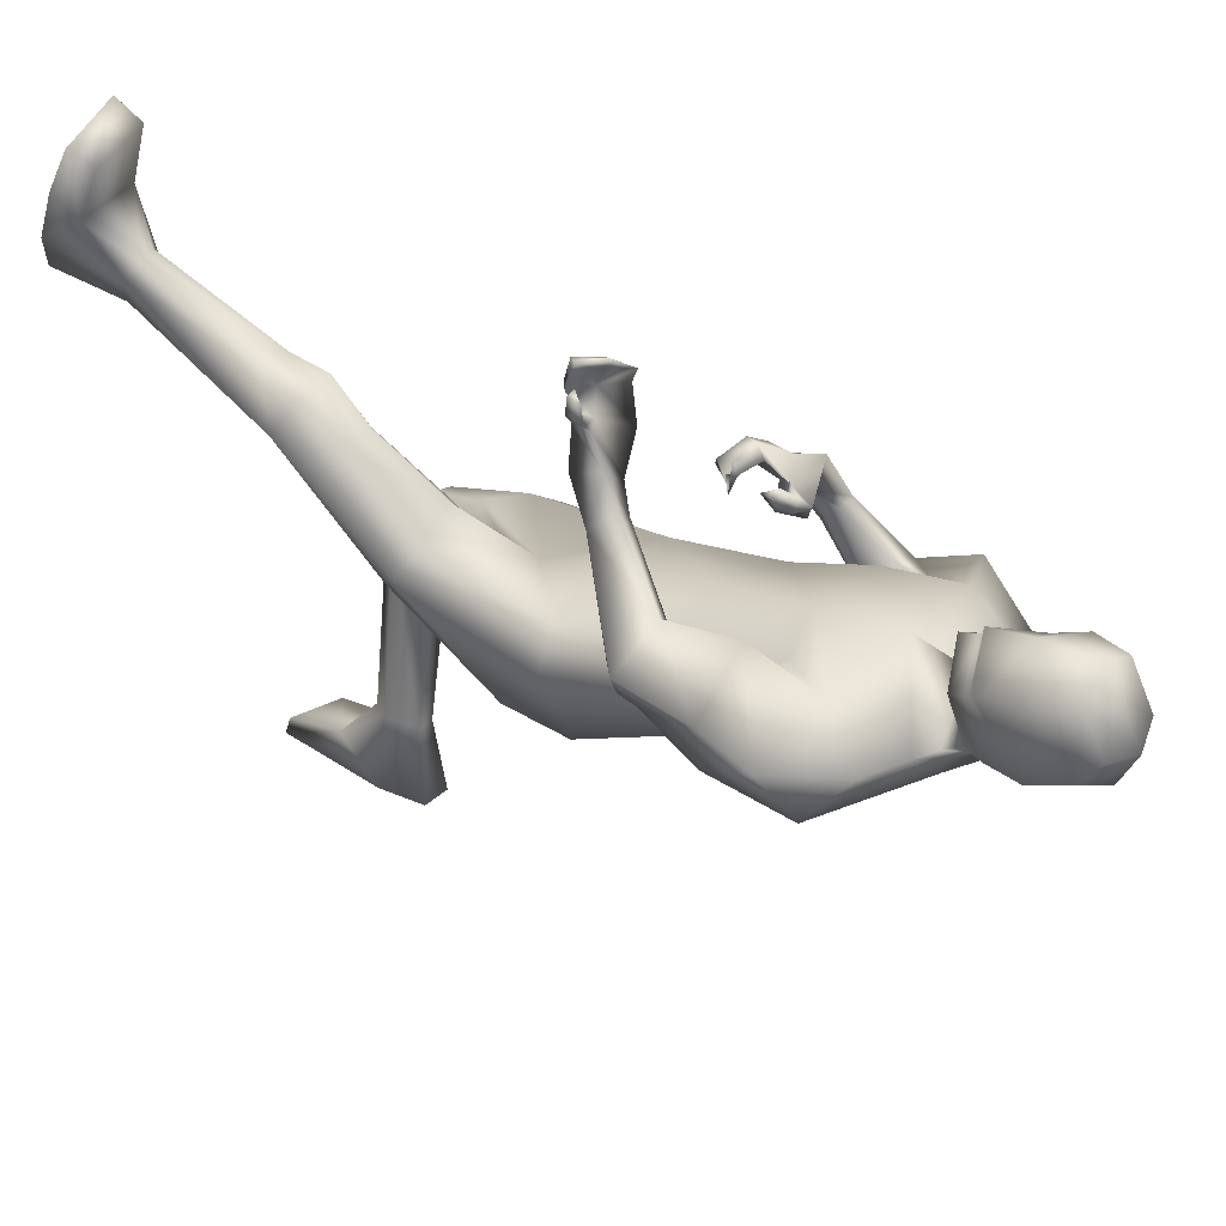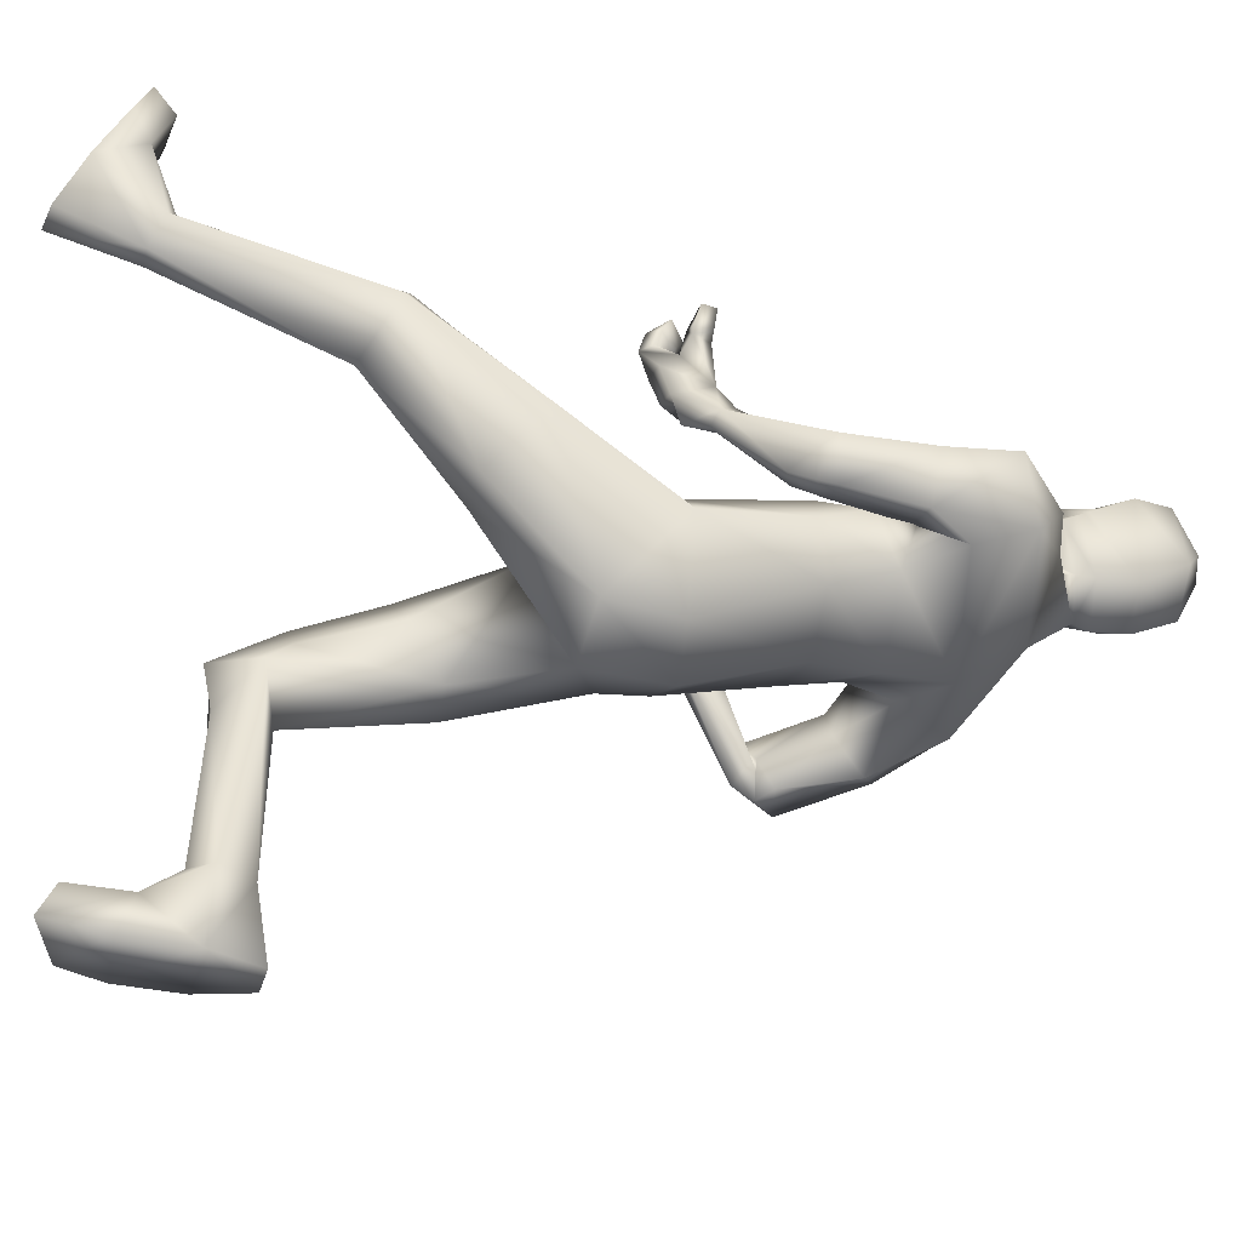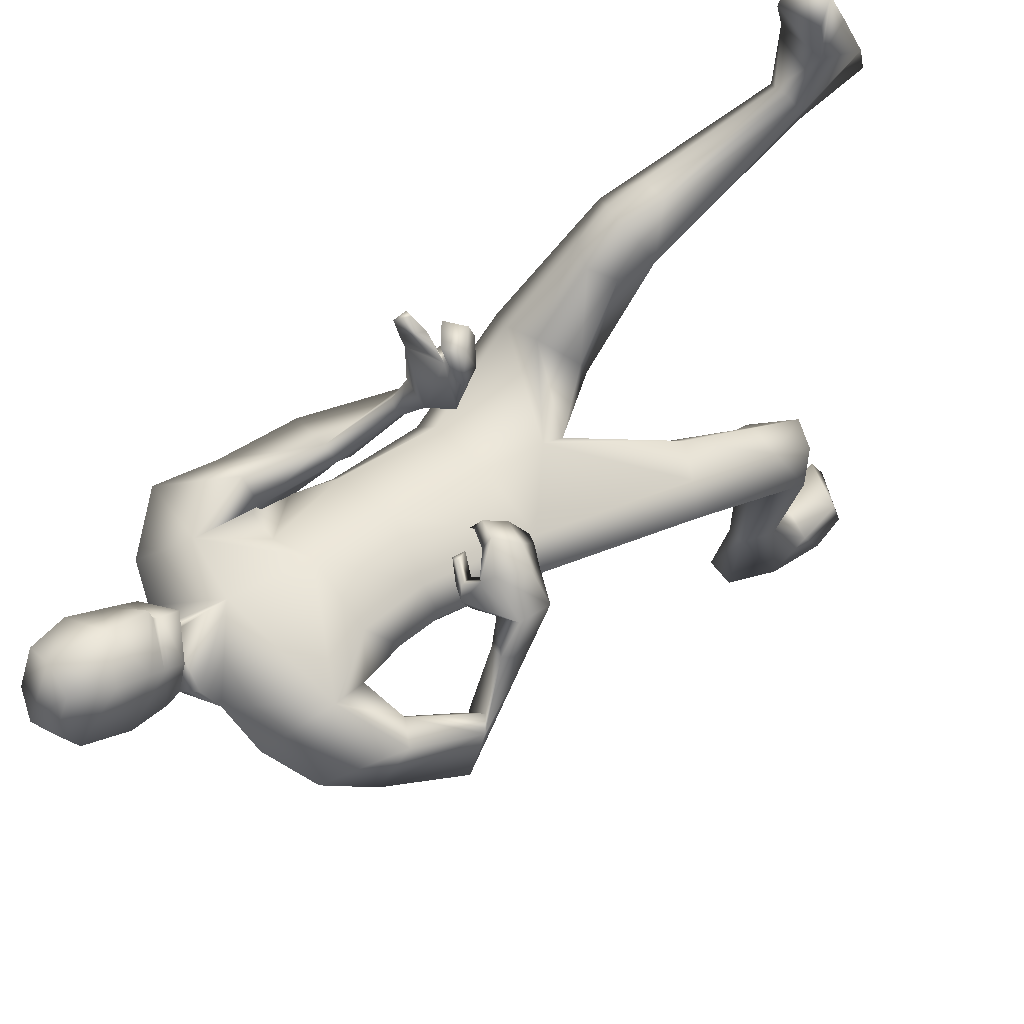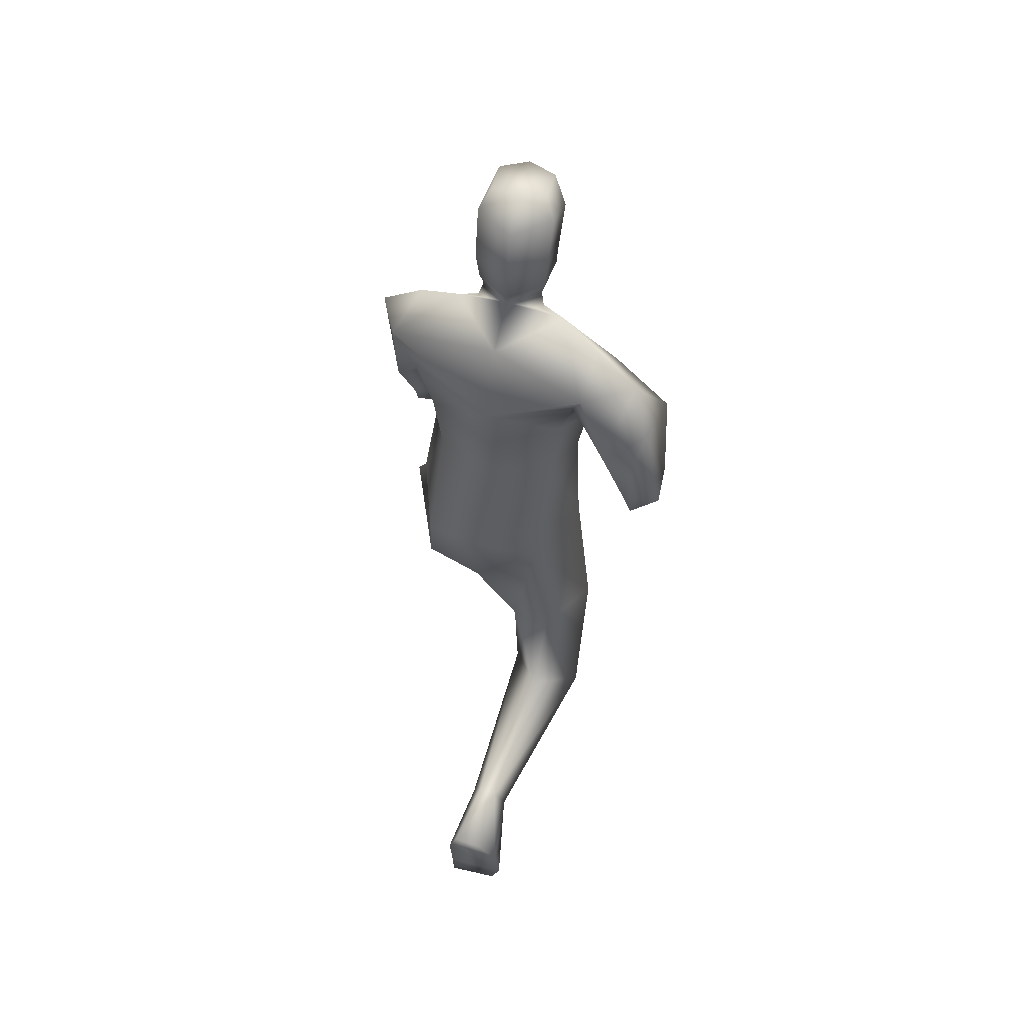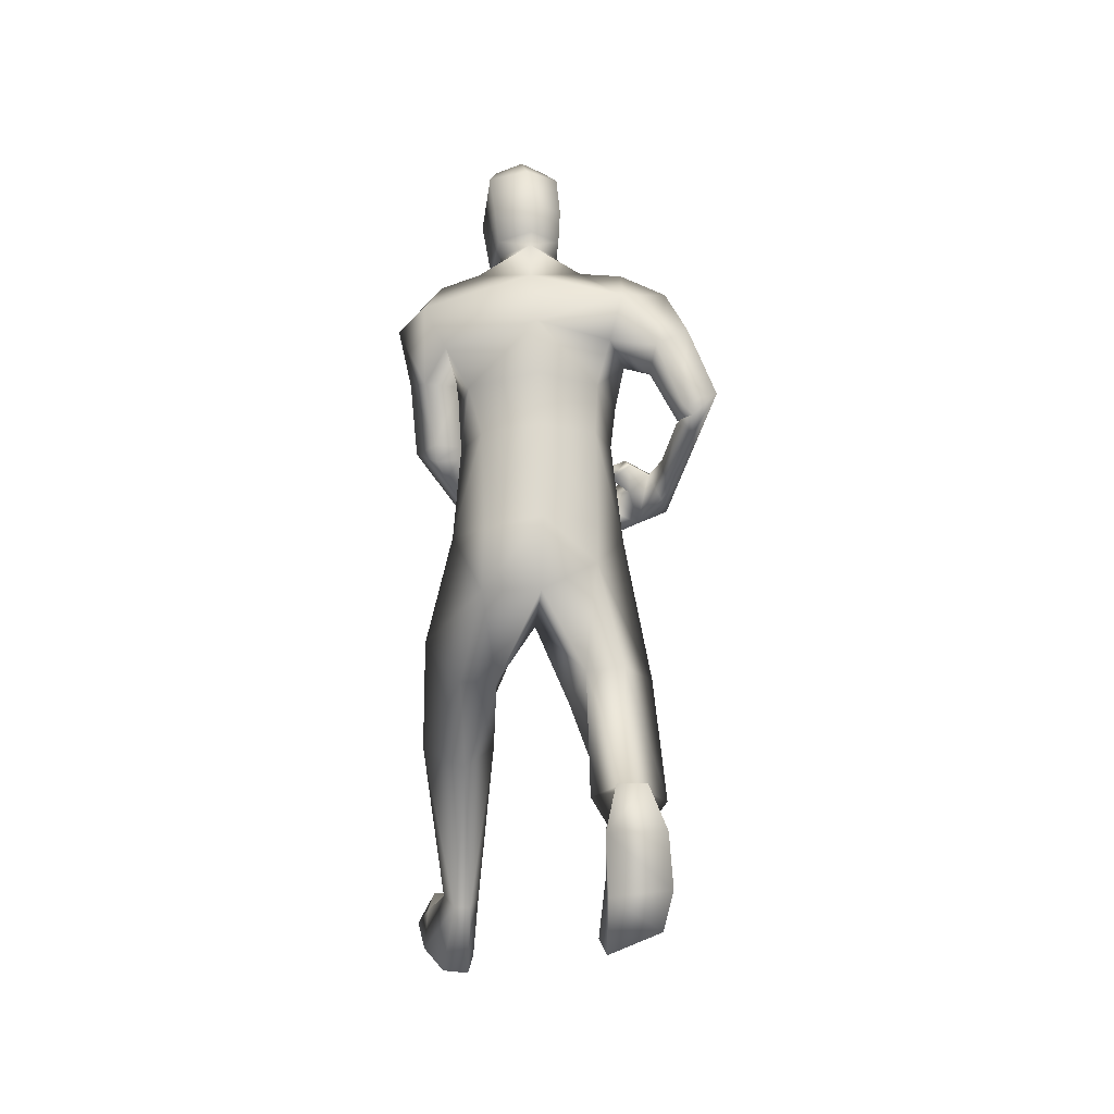
<metadata>
{"format":"obj","ext":"obj","renderer":"f3d","projection":"perspective","resolution":1024,"background":"white","views":[{"elev":36.4,"azim":-50.7,"up":"+Y"},{"elev":-40.0,"azim":-106.8,"up":"+Y"},{"elev":62.1,"azim":52.6,"up":"+Y"},{"elev":64.3,"azim":17.2,"up":"+Z"},{"elev":-4.5,"azim":-4.0,"up":"+Z"}]}
</metadata>
<code>
o HumanMale
v -0.3676 0.1437 1.977
v 0.01141 0.4319 2.345
v 0.01005 -0.02982 2.463
v -0.3283 0.2497 2.381
v -0.251 0.3853 2.393
v -0.243 0.06533 2.432
v -0.3861 0.38 2.714
v -0.003555 -0.01529 2.926
v -0.4008 0.1916 2.837
v -0.3092 0.4982 2.96
v -0.008799 0.5843 3.016
v -0.418 0.3837 3.146
v -0.2474 0.3757 3.206
v -0.6115 0.4144 2.943
v 0.008721 0.3314 1.948
v 0.01257 -0.2179 2.041
v -0.239 -0.1777 1.99
v 9e-05 0.2155 1.675
v -0.02225 0.1687 3.169
v -0.5007 0.2153 3.019
v -0.1601 0.3729 3.241
v -0.5565 0.4195 2.698
v -0.494 0.2176 2.675
v -0.3564 0.6067 2.717
v -0.5275 0.4156 2.381
v -0.3283 0.516 2.394
v -0.4453 0.2824 2.408
v -0.3409 0.2822 2.672
v -0.3056 0.4399 2.691
v -0.2716 0.4666 2.38
v -0.3334 0.3238 2.404
v -0.44 0.29 2.332
v -0.3369 0.3317 2.347
v -0.3938 0.3425 2.258
v -0.3037 0.3724 2.304
v -0.2827 0.6585 2.092
v -0.2334 0.6258 2.078
v -0.2037 0.6308 2.109
v -0.1816 0.6854 2.171
v -0.2326 0.7265 2.163
v -0.201 0.7629 1.959
v -0.2157 0.8188 2.105
v -0.1564 0.6795 2.008
v -0.1213 0.7512 2.1
v -0.1386 0.7189 2.065
v -0.2752 0.2539 1.955
v -0.2488 -0.1674 1.721
v 0.004067 -0.2276 1.724
v -0.4853 0.3326 1.516
v -0.3791 0.4156 1.551
v -0.331 0.1534 1.336
v -0.2332 0.4852 1.524
v -0.1072 0.376 1.422
v -0.1709 0.1489 1.335
v -0.3957 0.6469 1.219
v -0.3006 0.4996 0.9497
v -0.2777 0.6555 1.266
v -0.2026 0.5954 1.184
v -0.3956 0.7484 1.087
v -0.2772 0.7873 1.104
v -0.1636 0.6308 1.047
v -0.4903 0.6502 1.045
v -0.3908 0.7776 0.921
v -0.2706 0.7909 0.9287
v -0.388 0.8787 0.3412
v -0.3386 0.9281 0.3705
v -0.3405 0.7608 0.2979
v -0.2747 0.9451 0.3652
v -0.2248 0.8737 0.337
v -0.2668 0.7566 0.2978
v -0.4777 0.9709 0.08896
v -0.2442 0.9948 0.05485
v -0.3916 0.8034 0.002689
v -0.2748 0.8104 -0.01018
v -0.4599 1.081 0.2578
v -0.2373 1.122 0.2682
v -0.4264 1.266 0.3251
v -0.4689 1.323 0.242
v -0.5056 1.176 0.1892
v -0.2648 1.221 0.1497
v -0.2191 1.334 0.317
v -0.2622 1.419 0.2429
v -0.1423 0.4042 3.304
v -0.02635 0.5638 3.234
v -0.184 0.9572 1.997
v -0.049 0.8541 1.975
v -0.1351 0.9263 2.002
v -0.2743 0.9997 2.082
v -0.2755 1.009 2.013
v -0.2228 1.025 2.007
v -0.2611 1.099 2.036
v -0.2967 1.081 2.089
v -0.2958 1.089 2.036
v -0.2465 0.9703 2.083
v -0.2591 0.984 2.016
v -0.002896 0.8523 2.052
v -0.038 0.9658 1.94
v -0.09376 1.006 1.977
v -0.04827 1.075 1.972
v -0.08781 1.072 2.009
v -0.09395 1.112 2.04
v 0.00408 0.9908 2.027
v -0.000347 1.046 2.052
v -0.1553 0.9215 1.938
v -0.1224 0.9977 1.88
v -0.1653 0.9966 1.919
v -0.1213 1.086 1.905
v -0.1651 1.073 1.943
v -0.18 1.114 1.974
v -0.1568 0.3949 3.37
v -0.1815 0.5893 3.261
v -0.1924 0.5028 3.688
v -0.2195 0.7125 3.507
v -0.1585 0.5805 3.74
v -0.1767 0.7491 3.661
v -0.01465 0.315 3.339
v -0.000768 0.1557 1.581
v -0.0105 0.2999 3.398
v -0.02886 0.6722 3.184
v -0.02457 0.4036 3.706
v -0.05718 0.7878 3.436
v -0.04188 0.56 3.782
v -0.06479 0.8152 3.653
v 0.3929 0.1536 1.968
v 0.3475 0.2529 2.399
v 0.269 0.3876 2.407
v 0.2613 0.06772 2.445
v 0.4138 0.3132 2.771
v 0.3364 0.1631 2.875
v 0.4643 0.429 2.92
v 0.3976 0.2844 3.193
v 0.2198 0.3823 3.222
v 0.5926 0.2157 3.094
v 0.2579 -0.0719 2.029
v 0.3858 0.09067 3.065
v 0.1341 0.3852 3.249
v 0.6789 0.09276 2.913
v 0.5246 -0.01669 2.824
v 0.7171 0.3457 2.799
v 0.7919 -0.02811 2.607
v 0.7719 0.1776 2.523
v 0.6363 -0.03711 2.563
v 0.5088 0.1194 2.719
v 0.5857 0.2655 2.726
v 0.7129 0.1817 2.478
v 0.626 0.06258 2.499
v 0.6789 -0.06568 2.507
v 0.6378 0.03001 2.498
v 0.6878 -0.01461 2.432
v 0.622 0.052 2.483
v 0.6764 0.3204 2.277
v 0.6117 0.3076 2.271
v 0.5958 0.3329 2.301
v 0.5964 0.383 2.36
v 0.6545 0.3987 2.363
v 0.6272 0.4741 2.131
v 0.636 0.5223 2.271
v 0.5925 0.3828 2.179
v 0.5407 0.4501 2.296
v 0.5683 0.4117 2.238
v 0.2967 0.2521 1.936
v 0.2545 -0.1047 1.851
v 0.5053 0.01263 1.342
v 0.3984 0.08198 1.286
v 0.3591 -0.2409 1.395
v 0.2551 0.08955 1.207
v 0.1336 -0.06007 1.241
v 0.1947 -0.2278 1.375
v 0.438 -0.07539 0.9061
v 0.3528 -0.3853 0.9076
v 0.318 -0.03417 0.9175
v 0.2461 -0.1364 0.9285
v 0.4443 -0.2256 0.7194
v 0.3266 -0.2066 0.6796
v 0.2124 -0.2348 0.8432
v 0.5373 -0.2649 0.8228
v 0.4251 -0.4056 0.7269
v 0.3055 -0.3912 0.7133
v 0.3745 -0.995 0.7549
v 0.3261 -0.9901 0.6962
v 0.3272 -1.003 0.8811
v 0.2609 -0.9893 0.6834
v 0.2118 -0.9814 0.7632
v 0.2539 -0.9964 0.8859
v 0.416 -1.289 0.7502
v 0.1788 -1.288 0.7444
v 0.337 -1.3 0.9305
v 0.2191 -1.296 0.9306
v 0.4124 -1.175 0.5921
v 0.1914 -1.138 0.5556
v 0.3738 -1.176 0.3974
v 0.3957 -1.28 0.3743
v 0.4356 -1.283 0.5299
v 0.1886 -1.288 0.5072
v 0.163 -1.167 0.3412
v 0.1845 -1.274 0.2887
v 0.1093 0.4244 3.311
v 0.436 0.5192 2.29
v 0.5289 0.5658 2.135
v 0.4628 0.5482 2.227
v 0.3717 0.4541 2.278
v 0.3722 0.474 2.343
v 0.4021 0.5195 2.341
v 0.3425 0.5695 2.314
v 0.3161 0.5439 2.259
v 0.3116 0.5511 2.311
v 0.4503 0.4142 2.339
v 0.4354 0.4755 2.367
v 0.497 0.4991 2.079
v 0.4426 0.6198 2.113
v 0.3839 0.5796 2.146
v 0.3308 0.5856 2.086
v 0.3309 0.5427 2.119
v 0.3391 0.4958 2.126
v 0.4337 0.5414 2.053
v 0.3873 0.5206 2.038
v 0.4792 0.5988 2.255
v 0.3797 0.6656 2.194
v 0.3743 0.6161 2.23
v 0.2967 0.6354 2.17
v 0.289 0.5954 2.199
v 0.2522 0.5372 2.19
v 0.1219 0.4182 3.377
v 0.1176 0.6157 3.27
v 0.1208 0.5344 3.695
v 0.1136 0.746 3.514
v 0.06982 0.6035 3.745
v 0.05758 0.7727 3.666
v -0.2015 0.6495 3.382
v -0.05402 0.749 3.28
v -0.1727 0.3985 3.51
v -0.01263 0.3211 3.541
v 0.114 0.6813 3.389
v 0.1302 0.429 3.517
v -0.03378 0.6986 3.251
v -0.1925 0.618 3.32
v 0.1145 0.6487 3.327
v -0.197 0.6338 3.351
v 0.1141 0.6651 3.358
v -0.04119 0.711 3.276
v -0.03656 0.7049 3.265
v -0.1947 0.6259 3.336
v 0.1142 0.657 3.343
v -0.3005 0.1287 2.646
v 0.003734 -0.02304 2.695
v 0.002711 0.5067 2.681
v -0.3373 0.3162 2.556
v -0.1679 0.4423 2.731
v 0.2767 0.1472 2.667
v 0.3741 0.3069 2.587
v 0.3189 0.4765 2.691
f 1 6 4
f 46 4 5
f 17 3 6
f 46 2 15
f 248 7 10
f 244 7 247
f 246 10 11
f 244 8 9
f 10 13 11
f 12 10 14
f 15 18 46
f 8 20 9
f 20 13 12
f 12 14 20
f 13 116 21
f 11 13 21
f 14 23 20
f 14 24 22
f 22 26 25
f 22 27 23
f 7 28 29
f 29 31 30
f 29 10 7
f 29 26 24
f 9 23 28
f 27 28 23
f 30 31 33
f 31 32 33
f 27 25 32
f 32 25 34
f 33 34 35
f 30 33 35
f 35 39 30
f 35 37 38
f 34 36 37
f 26 36 25
f 26 39 40
f 39 42 40
f 36 42 41
f 36 43 37
f 38 43 45
f 39 45 44
f 17 1 47
f 47 16 17
f 18 50 46
f 117 52 18
f 46 49 1
f 47 54 48
f 117 54 53
f 47 49 51
f 54 56 61
f 54 58 53
f 51 62 56
f 52 55 50
f 53 57 52
f 49 55 62
f 55 60 59
f 58 60 57
f 62 55 59
f 59 64 63
f 60 61 64
f 62 59 63
f 64 66 63
f 64 69 68
f 63 65 62
f 56 70 61
f 61 70 69
f 62 67 56
f 67 74 70
f 70 72 69
f 67 71 73
f 66 76 75
f 76 77 75
f 77 82 78
f 78 80 79
f 79 72 71
f 75 65 66
f 71 75 79
f 75 77 78
f 79 75 78
f 73 72 74
f 69 76 68
f 80 82 76
f 21 116 83
f 11 21 84
f 83 84 21
f 76 72 80
f 76 82 81
f 42 85 104
f 42 95 85
f 87 88 94
f 94 42 44
f 87 90 88
f 88 93 89
f 91 88 90
f 89 91 90
f 91 93 92
f 88 95 94
f 95 90 85
f 94 44 87
f 41 96 43
f 96 98 87
f 96 97 102
f 99 102 97
f 103 98 102
f 103 101 100
f 99 101 103
f 87 106 85
f 85 105 104
f 104 97 86
f 105 99 97
f 106 107 105
f 98 108 106
f 108 109 107
f 100 109 108
f 107 101 99
f 104 41 42
f 96 41 86
f 43 96 45
f 87 44 96
f 96 44 45
f 116 110 83
f 84 111 119
f 83 111 84
f 229 121 230
f 231 113 229
f 231 120 112
f 113 123 121
f 112 122 114
f 112 115 113
f 115 114 122
f 123 115 122
f 124 127 134
f 161 125 124
f 134 3 16
f 2 161 15
f 251 128 250
f 128 249 250
f 246 130 251
f 249 8 245
f 132 130 11
f 131 133 130
f 15 161 18
f 135 8 129
f 135 132 19
f 131 135 133
f 132 116 19
f 11 136 132
f 138 133 135
f 133 139 130
f 137 141 139
f 142 137 138
f 128 143 129
f 144 146 143
f 130 144 128
f 141 144 139
f 129 138 135
f 142 143 146
f 145 148 146
f 146 147 142
f 142 147 140
f 147 149 140
f 148 149 147
f 145 150 148
f 154 150 145
f 150 152 149
f 149 151 140
f 151 141 140
f 155 145 141
f 155 159 154
f 151 157 155
f 158 151 152
f 160 152 153
f 154 160 153
f 134 162 124
f 16 162 134
f 164 18 161
f 166 117 18
f 163 161 124
f 168 162 48
f 117 168 48
f 162 163 124
f 168 170 165
f 172 168 167
f 165 176 163
f 169 166 164
f 171 167 166
f 163 169 164
f 169 174 171
f 174 172 171
f 176 173 169
f 173 178 174
f 174 178 175
f 176 177 173
f 180 178 177
f 178 183 175
f 179 177 176
f 184 170 175
f 175 183 184
f 181 176 170
f 188 181 184
f 186 184 183
f 181 185 179
f 180 190 182
f 191 190 189
f 191 196 195
f 192 194 196
f 193 186 194
f 179 189 180
f 185 193 189
f 189 192 191
f 193 192 189
f 186 187 188
f 190 183 182
f 194 190 196
f 136 197 116
f 11 84 136
f 197 136 84
f 190 194 186
f 190 195 196
f 157 217 198
f 157 198 208
f 200 207 201
f 157 207 159
f 203 200 201
f 201 206 205
f 201 204 203
f 202 204 206
f 204 205 206
f 208 201 207
f 208 203 202
f 207 200 159
f 156 158 209
f 209 211 215
f 209 210 199
f 215 212 210
f 211 216 215
f 216 213 214
f 212 216 214
f 200 219 211
f 218 198 217
f 210 217 199
f 218 212 220
f 219 220 221
f 211 221 213
f 221 220 222
f 213 222 214
f 220 214 222
f 217 156 199
f 209 199 156
f 158 160 209
f 200 209 159
f 209 160 159
f 223 116 197
f 84 119 224
f 224 197 84
f 121 233 230
f 226 234 233
f 234 120 232
f 123 226 121
f 225 122 120
f 228 225 226
f 228 122 227
f 123 122 228
f 239 233 234
f 240 233 239
f 238 231 229
f 238 230 240
f 111 235 119
f 110 236 111
f 118 231 110
f 235 224 119
f 237 223 224
f 234 118 223
f 242 240 241
f 242 231 238
f 240 243 241
f 243 239 234
f 237 243 234
f 241 237 235
f 236 231 242
f 236 241 235
f 127 245 3
f 246 126 2
f 125 249 127
f 126 250 125
f 6 245 244
f 5 246 2
f 4 244 247
f 5 247 248
f 1 17 6
f 46 1 4
f 17 16 3
f 46 5 2
f 248 247 7
f 244 9 7
f 246 248 10
f 244 245 8
f 10 12 13
f 8 19 20
f 20 19 13
f 13 19 116
f 14 22 23
f 14 10 24
f 22 24 26
f 22 25 27
f 7 9 28
f 29 28 31
f 29 24 10
f 29 30 26
f 9 20 23
f 27 31 28
f 31 27 32
f 33 32 34
f 35 38 39
f 35 34 37
f 34 25 36
f 26 40 36
f 26 30 39
f 39 44 42
f 36 40 42
f 36 41 43
f 38 37 43
f 39 38 45
f 47 48 16
f 18 52 50
f 117 53 52
f 46 50 49
f 47 51 54
f 117 48 54
f 47 1 49
f 54 51 56
f 54 61 58
f 51 49 62
f 52 57 55
f 53 58 57
f 49 50 55
f 55 57 60
f 58 61 60
f 59 60 64
f 64 68 66
f 64 61 69
f 63 66 65
f 56 67 70
f 62 65 67
f 67 73 74
f 70 74 72
f 67 65 71
f 66 68 76
f 76 81 77
f 77 81 82
f 78 82 80
f 79 80 72
f 75 71 65
f 73 71 72
f 69 72 76
f 94 95 42
f 87 85 90
f 88 92 93
f 91 92 88
f 89 93 91
f 88 89 95
f 95 89 90
f 96 102 98
f 96 86 97
f 99 103 102
f 103 100 98
f 87 98 106
f 85 106 105
f 104 105 97
f 105 107 99
f 106 108 107
f 98 100 108
f 100 101 109
f 107 109 101
f 104 86 41
f 116 118 110
f 83 110 111
f 229 113 121
f 231 112 113
f 231 232 120
f 113 115 123
f 112 120 122
f 112 114 115
f 124 125 127
f 161 126 125
f 134 127 3
f 2 126 161
f 251 130 128
f 128 129 249
f 246 11 130
f 249 129 8
f 132 131 130
f 135 19 8
f 135 131 132
f 132 136 116
f 138 137 133
f 133 137 139
f 137 140 141
f 142 140 137
f 128 144 143
f 144 145 146
f 130 139 144
f 141 145 144
f 129 143 138
f 142 138 143
f 146 148 147
f 148 150 149
f 154 153 150
f 150 153 152
f 149 152 151
f 151 155 141
f 155 154 145
f 155 157 159
f 151 156 157
f 158 156 151
f 160 158 152
f 154 159 160
f 16 48 162
f 164 166 18
f 166 167 117
f 163 164 161
f 168 165 162
f 117 167 168
f 162 165 163
f 168 175 170
f 172 175 168
f 165 170 176
f 169 171 166
f 171 172 167
f 163 176 169
f 169 173 174
f 174 175 172
f 173 177 178
f 180 182 178
f 178 182 183
f 179 180 177
f 184 181 170
f 181 179 176
f 188 187 181
f 186 188 184
f 181 187 185
f 180 189 190
f 191 195 190
f 191 192 196
f 192 193 194
f 193 185 186
f 179 185 189
f 186 185 187
f 190 186 183
f 157 208 207
f 203 198 200
f 201 202 206
f 201 205 204
f 202 203 204
f 208 202 201
f 208 198 203
f 209 200 211
f 209 215 210
f 215 216 212
f 211 213 216
f 200 198 219
f 218 219 198
f 210 218 217
f 218 210 212
f 219 218 220
f 211 219 221
f 213 221 222
f 220 212 214
f 217 157 156
f 223 118 116
f 224 223 197
f 121 226 233
f 226 225 234
f 234 225 120
f 123 228 226
f 225 227 122
f 228 227 225
f 240 230 233
f 238 229 230
f 111 236 235
f 110 231 236
f 118 232 231
f 235 237 224
f 237 234 223
f 234 232 118
f 242 238 240
f 240 239 243
f 241 243 237
f 236 242 241
f 127 249 245
f 246 251 126
f 125 250 249
f 126 251 250
f 6 3 245
f 5 248 246
f 4 6 244
f 5 4 247
o Gunroot
v 0.5183 0.5287 2.193
v 0.4407 0.5885 2.156
v 0.4733 0.5486 2.17
f 253 252 254

</code>
